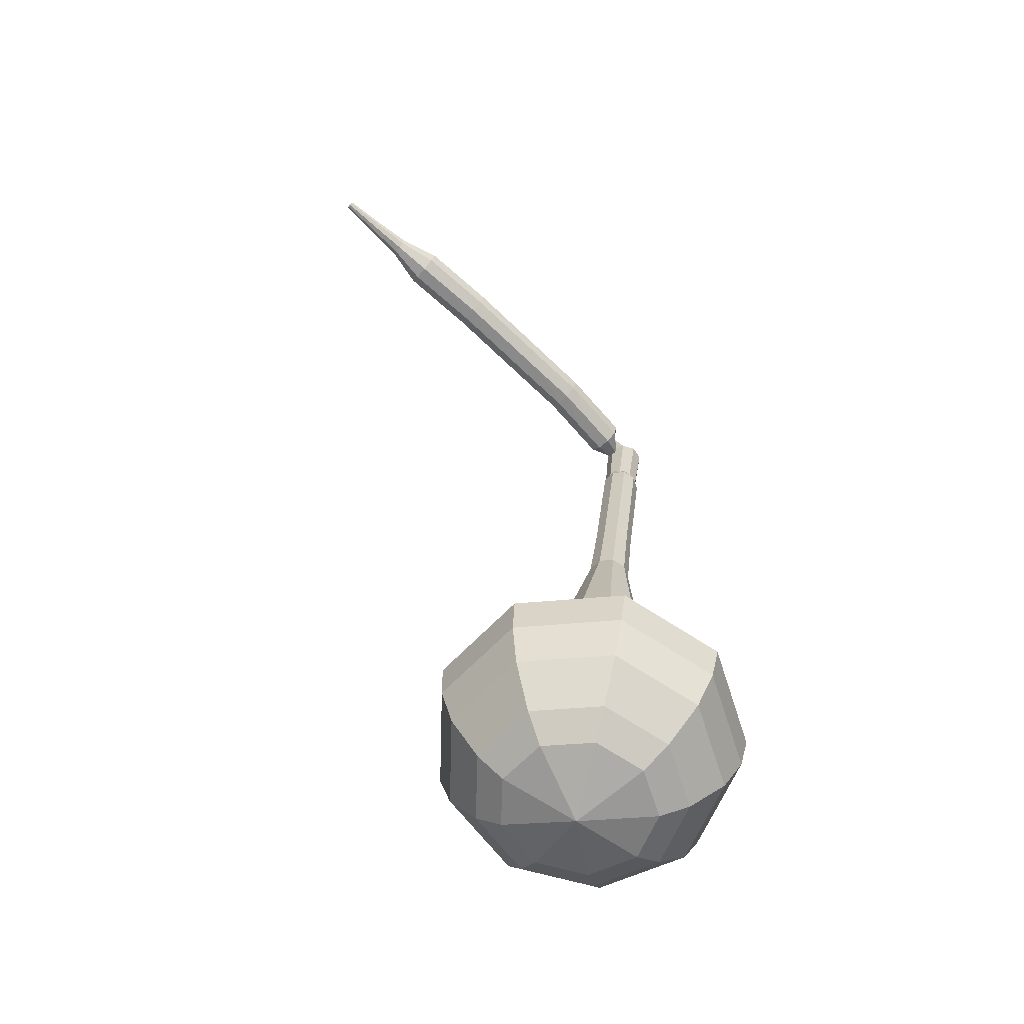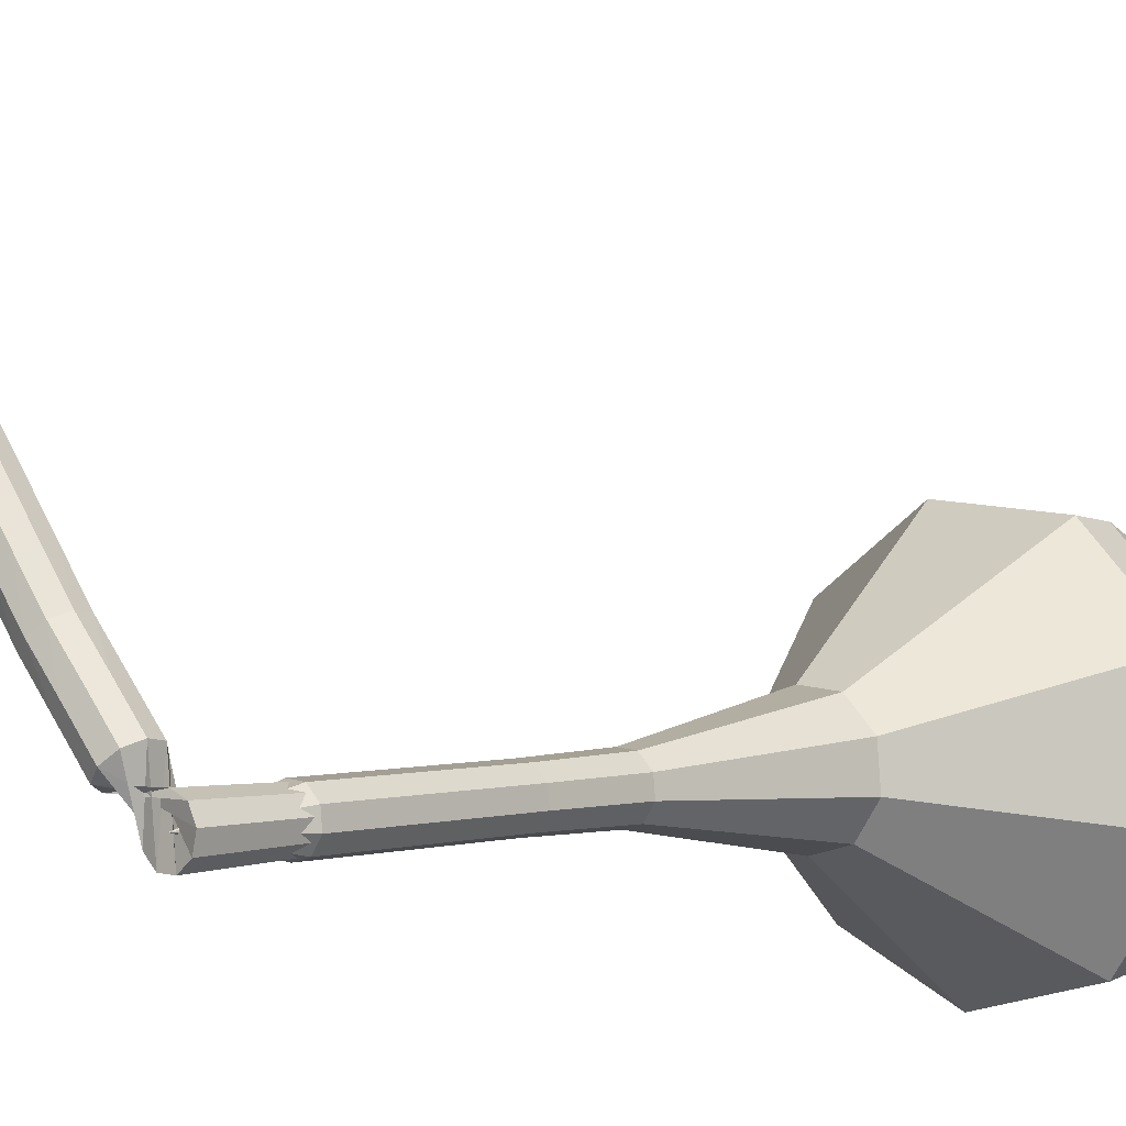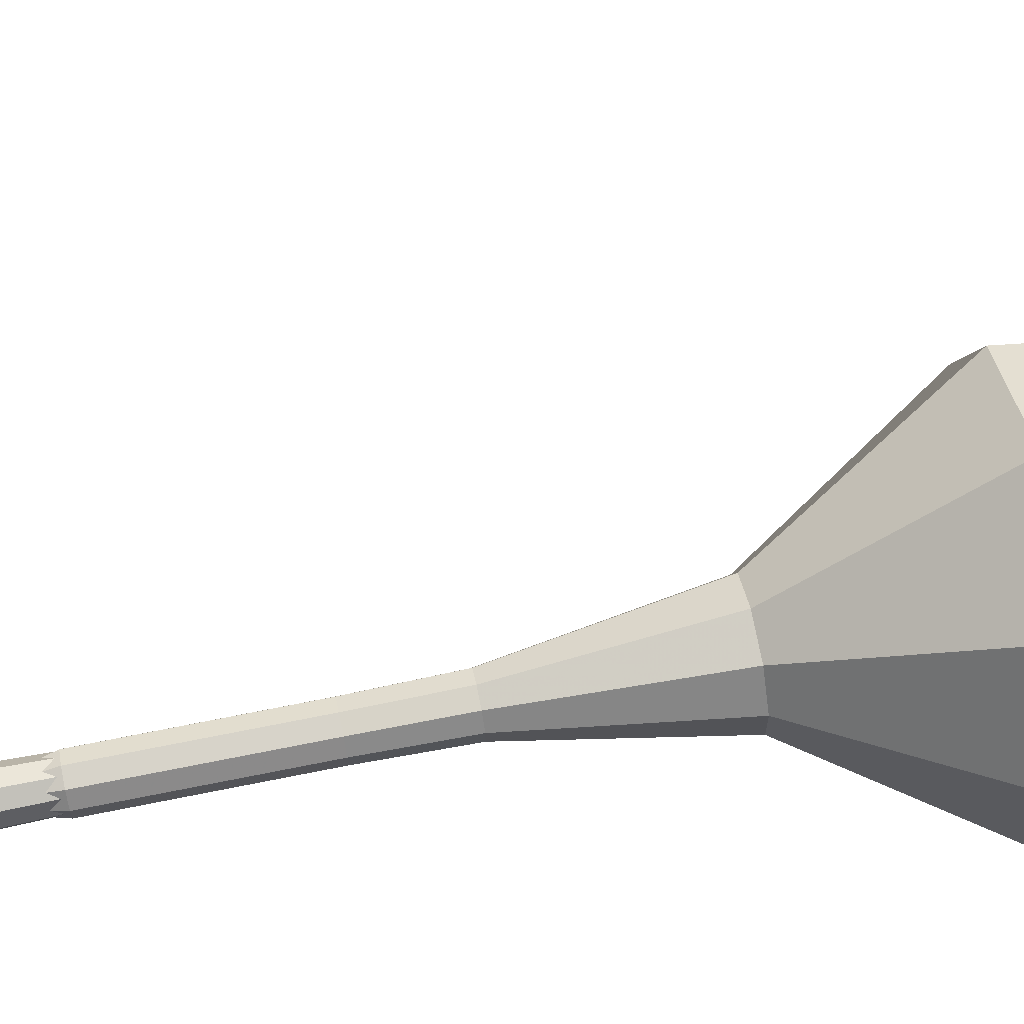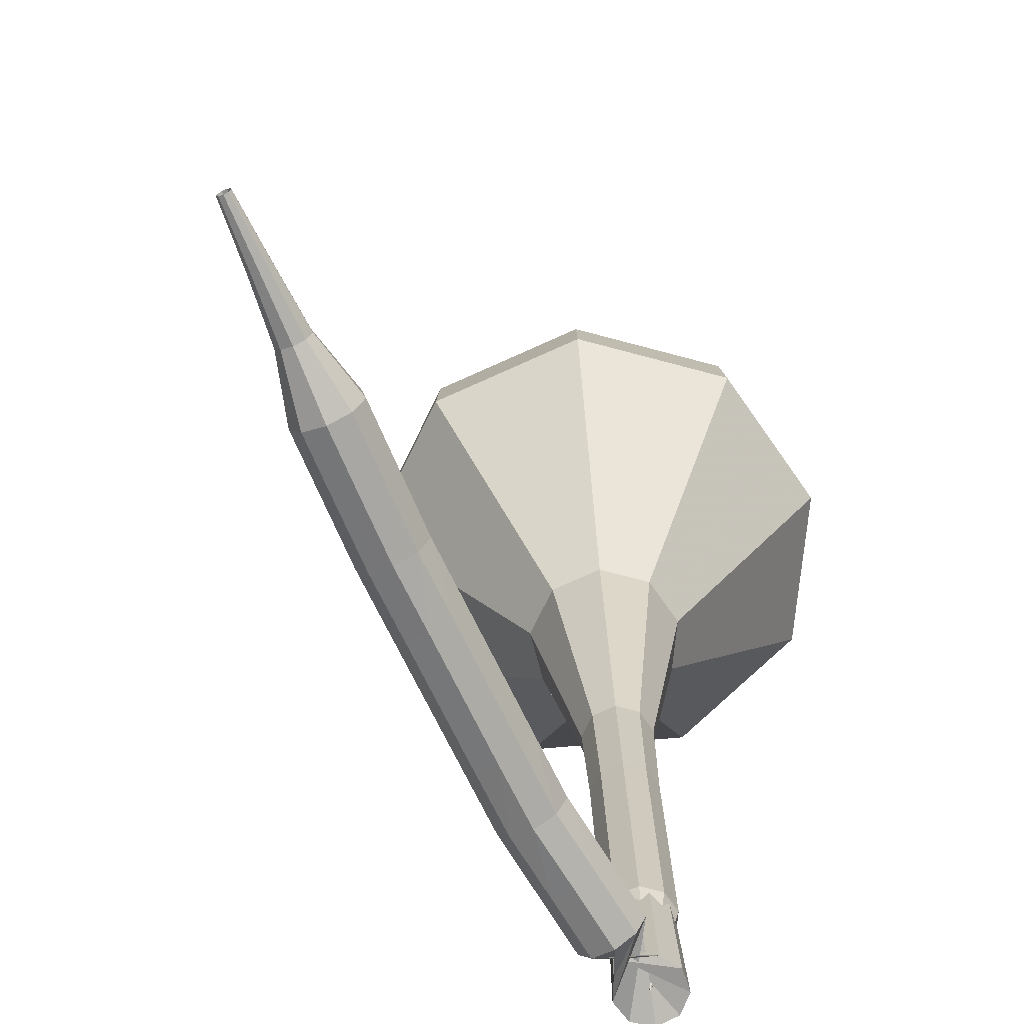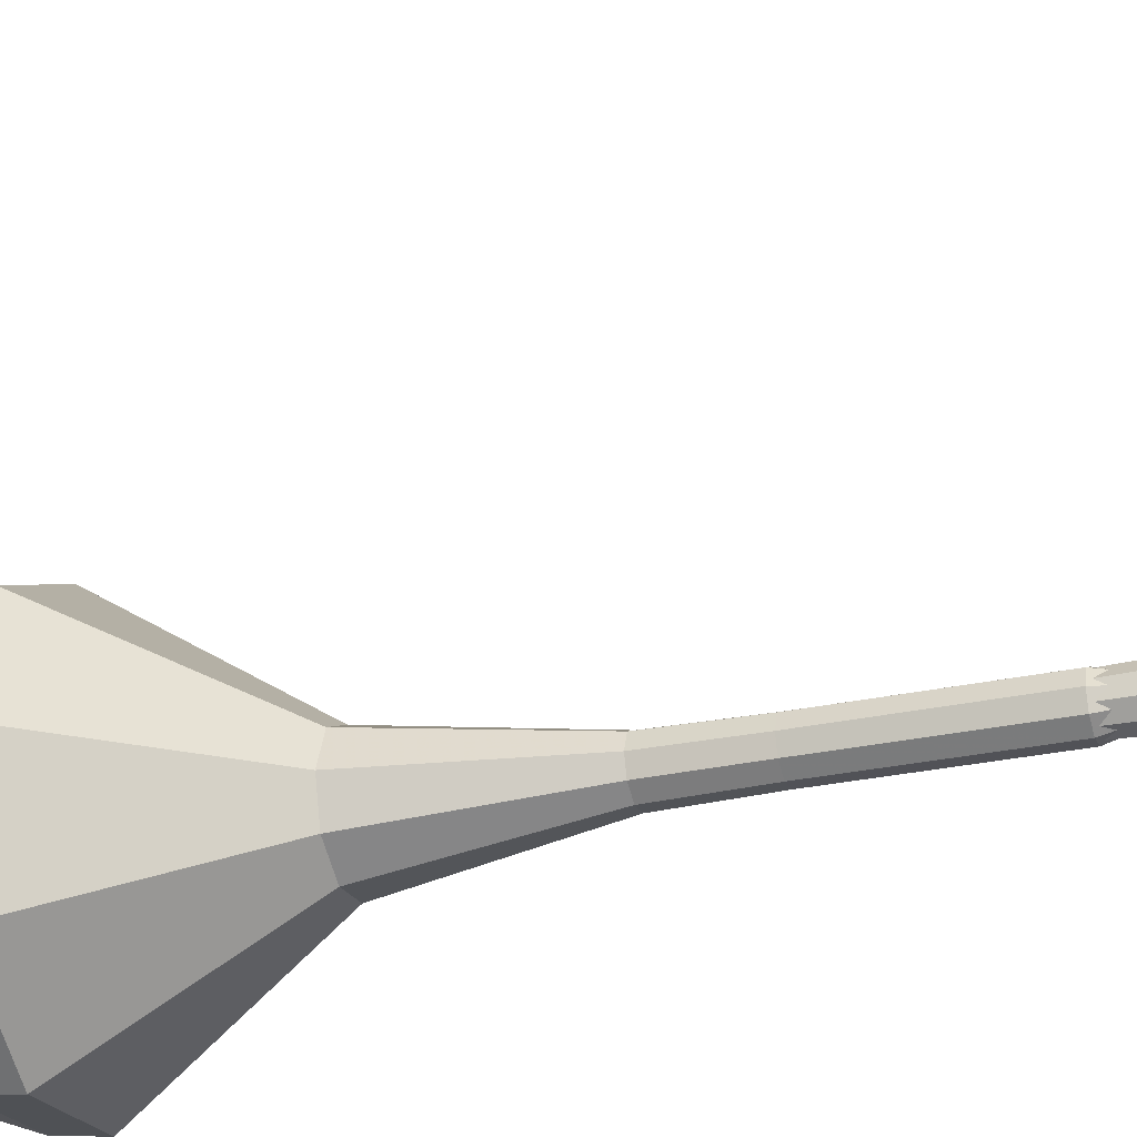
<metadata>
{"format":"obj","ext":"obj","renderer":"f3d","projection":"perspective","resolution":1024,"background":"white","views":[{"elev":-45.5,"azim":-107.7,"up":"+Z"},{"elev":-14.0,"azim":59.1,"up":"+Y"},{"elev":-18.0,"azim":104.9,"up":"+Y"},{"elev":8.8,"azim":14.2,"up":"+Y"},{"elev":-67.5,"azim":-59.9,"up":"+Y"}]}
</metadata>
<code>
g tube1
v 204.5 124.1 115.7
v 206.2 121.3 114.6
v 205.7 118 114.1
v 203.3 115.7 114.3
v 200 115.4 115.1
v 197.4 117.3 116.2
v 196.8 120.6 117.1
v 198.3 123.6 117.3
v 201.4 125 116.7
v 204.5 124.1 115.7
v 203.4 123.2 114.8
v 204.7 121.2 114
v 204.4 118.8 113.6
v 202.6 117.1 113.8
v 200.2 116.9 114.4
v 198.3 118.3 115.2
v 197.8 120.6 115.8
v 198.9 122.8 116
v 201.2 123.8 115.6
v 203.4 123.2 114.8
v 201 120.5 113.9
v 201 120.5 113.9
v 201 120.5 113.9
v 201 120.5 113.9
v 201 120.5 113.9
v 201 120.5 113.9
v 201 120.5 113.9
v 201 120.5 113.9
v 201 120.5 113.9
v 201 120.5 113.9
v 210.6 112.1 150.1
v 211.2 111.9 149.9
v 211.8 112.2 149.8
v 212.1 112.9 149.9
v 211.9 113.5 150
v 211.4 113.9 150.2
v 210.7 113.8 150.4
v 210.2 113.3 150.4
v 210.2 112.6 150.3
v 210.6 112.1 150.1
v 211.1 115 150.7
v 210.8 115.1 150.1
v 210.3 114.9 149.7
v 209.7 114.5 149.9
v 209.4 114.2 150.4
v 209.5 114 151
v 209.9 114.1 151.5
v 210.5 114.3 151.6
v 211 114.7 151.3
v 211.1 115 150.7
v 210.2 116.6 151.2
v 209.9 116.7 150.6
v 209.4 116.5 150.3
v 208.8 116.1 150.4
v 208.5 115.8 150.9
v 208.6 115.6 151.6
v 209 115.7 152.1
v 209.6 116 152.2
v 210.1 116.3 151.9
v 210.2 116.6 151.2
v 209.4 118.2 151.8
v 209.1 118.2 151.2
v 208.5 118.1 150.9
v 207.9 117.8 151
v 207.6 117.4 151.5
v 207.7 117.2 152.1
v 208.1 117.3 152.6
v 208.8 117.5 152.8
v 209.2 117.9 152.4
v 209.4 118.2 151.8
v 208.7 119.8 152.4
v 208.4 119.9 151.8
v 207.8 119.8 151.5
v 207.2 119.5 151.6
v 206.9 119.2 152.1
v 206.9 119 152.7
v 207.4 119 153.2
v 208 119.2 153.3
v 208.6 119.5 153
v 208.7 119.8 152.4
v 208 121.5 153
v 207.7 121.6 152.4
v 207.1 121.5 152
v 206.5 121.2 152.2
v 206.2 120.9 152.7
v 206.2 120.7 153.3
v 206.7 120.7 153.8
v 207.3 120.9 153.9
v 207.8 121.2 153.6
v 208 121.5 153
v 207.3 123.2 153.6
v 207 123.3 153
v 206.4 123.2 152.6
v 205.8 122.9 152.7
v 205.5 122.5 153.2
v 205.5 122.4 153.9
v 206 122.4 154.4
v 206.6 122.6 154.5
v 207.1 122.9 154.2
v 207.3 123.2 153.6
v 206.6 124.9 154.2
v 206.3 125 153.5
v 205.7 124.8 153.2
v 205.1 124.6 153.3
v 204.7 124.3 153.8
v 204.8 124.1 154.5
v 205.3 124.1 155
v 205.9 124.3 155.1
v 206.4 124.6 154.8
v 206.6 124.9 154.2
v 206 126.6 154.8
v 205.7 126.7 154.1
v 205.1 126.6 153.8
v 204.5 126.3 153.9
v 204.1 126 154.4
v 204.2 125.8 155.1
v 204.7 125.8 155.6
v 205.3 126 155.7
v 205.8 126.3 155.4
v 206 126.6 154.8
v 205.4 128.3 155.3
v 205.1 128.4 154.7
v 204.5 128.3 154.4
v 203.9 128 154.5
v 203.5 127.7 155
v 203.6 127.5 155.7
v 204 127.5 156.2
v 204.7 127.7 156.3
v 205.2 128 156
v 205.4 128.3 155.3
v 204.3 129.8 155.9
v 204.1 129.9 155.6
v 203.8 129.8 155.5
v 203.5 129.7 155.5
v 203.3 129.6 155.8
v 203.4 129.5 156.1
v 203.6 129.5 156.3
v 203.9 129.6 156.4
v 204.2 129.7 156.2
v 204.3 129.8 155.9
v 203.5 131.5 156.5
v 203.4 131.5 156.3
v 203.2 131.5 156.2
v 203 131.4 156.2
v 202.9 131.3 156.4
v 202.9 131.3 156.6
v 203.1 131.3 156.8
v 203.3 131.3 156.8
v 203.5 131.4 156.7
v 203.5 131.5 156.5
v 202.7 133.2 157.1
v 202.7 133.2 157
v 202.6 133.2 156.9
v 202.4 133.1 156.9
v 202.4 133.1 157
v 202.4 133 157.2
v 202.5 133 157.3
v 202.6 133.1 157.3
v 202.7 133.1 157.2
v 202.7 133.2 157.1
f 1 2 12
f 12 11 1
f 2 3 13
f 13 12 2
f 3 4 14
f 14 13 3
f 4 5 15
f 15 14 4
f 5 6 16
f 16 15 5
f 6 7 17
f 17 16 6
f 7 8 18
f 18 17 7
f 8 9 19
f 19 18 8
f 9 10 20
f 20 19 9
f 11 12 22
f 22 21 11
f 12 13 23
f 23 22 12
f 13 14 24
f 24 23 13
f 14 15 25
f 25 24 14
f 15 16 26
f 26 25 15
f 16 17 27
f 27 26 16
f 17 18 28
f 28 27 17
f 18 19 29
f 29 28 18
f 19 20 30
f 30 29 19
f 21 22 32
f 32 31 21
f 22 23 33
f 33 32 22
f 23 24 34
f 34 33 23
f 24 25 35
f 35 34 24
f 25 26 36
f 36 35 25
f 26 27 37
f 37 36 26
f 27 28 38
f 38 37 27
f 28 29 39
f 39 38 28
f 29 30 40
f 40 39 29
f 31 32 42
f 42 41 31
f 32 33 43
f 43 42 32
f 33 34 44
f 44 43 33
f 34 35 45
f 45 44 34
f 35 36 46
f 46 45 35
f 36 37 47
f 47 46 36
f 37 38 48
f 48 47 37
f 38 39 49
f 49 48 38
f 39 40 50
f 50 49 39
f 41 42 52
f 52 51 41
f 42 43 53
f 53 52 42
f 43 44 54
f 54 53 43
f 44 45 55
f 55 54 44
f 45 46 56
f 56 55 45
f 46 47 57
f 57 56 46
f 47 48 58
f 58 57 47
f 48 49 59
f 59 58 48
f 49 50 60
f 60 59 49
f 51 52 62
f 62 61 51
f 52 53 63
f 63 62 52
f 53 54 64
f 64 63 53
f 54 55 65
f 65 64 54
f 55 56 66
f 66 65 55
f 56 57 67
f 67 66 56
f 57 58 68
f 68 67 57
f 58 59 69
f 69 68 58
f 59 60 70
f 70 69 59
f 61 62 72
f 72 71 61
f 62 63 73
f 73 72 62
f 63 64 74
f 74 73 63
f 64 65 75
f 75 74 64
f 65 66 76
f 76 75 65
f 66 67 77
f 77 76 66
f 67 68 78
f 78 77 67
f 68 69 79
f 79 78 68
f 69 70 80
f 80 79 69
f 71 72 82
f 82 81 71
f 72 73 83
f 83 82 72
f 73 74 84
f 84 83 73
f 74 75 85
f 85 84 74
f 75 76 86
f 86 85 75
f 76 77 87
f 87 86 76
f 77 78 88
f 88 87 77
f 78 79 89
f 89 88 78
f 79 80 90
f 90 89 79
f 81 82 92
f 92 91 81
f 82 83 93
f 93 92 82
f 83 84 94
f 94 93 83
f 84 85 95
f 95 94 84
f 85 86 96
f 96 95 85
f 86 87 97
f 97 96 86
f 87 88 98
f 98 97 87
f 88 89 99
f 99 98 88
f 89 90 100
f 100 99 89
f 91 92 102
f 102 101 91
f 92 93 103
f 103 102 92
f 93 94 104
f 104 103 93
f 94 95 105
f 105 104 94
f 95 96 106
f 106 105 95
f 96 97 107
f 107 106 96
f 97 98 108
f 108 107 97
f 98 99 109
f 109 108 98
f 99 100 110
f 110 109 99
f 101 102 112
f 112 111 101
f 102 103 113
f 113 112 102
f 103 104 114
f 114 113 103
f 104 105 115
f 115 114 104
f 105 106 116
f 116 115 105
f 106 107 117
f 117 116 106
f 107 108 118
f 118 117 107
f 108 109 119
f 119 118 108
f 109 110 120
f 120 119 109
f 111 112 122
f 122 121 111
f 112 113 123
f 123 122 112
f 113 114 124
f 124 123 113
f 114 115 125
f 125 124 114
f 115 116 126
f 126 125 115
f 116 117 127
f 127 126 116
f 117 118 128
f 128 127 117
f 118 119 129
f 129 128 118
f 119 120 130
f 130 129 119
f 121 122 132
f 132 131 121
f 122 123 133
f 133 132 122
f 123 124 134
f 134 133 123
f 124 125 135
f 135 134 124
f 125 126 136
f 136 135 125
f 126 127 137
f 137 136 126
f 127 128 138
f 138 137 127
f 128 129 139
f 139 138 128
f 129 130 140
f 140 139 129
f 131 132 142
f 142 141 131
f 132 133 143
f 143 142 132
f 133 134 144
f 144 143 133
f 134 135 145
f 145 144 134
f 135 136 146
f 146 145 135
f 136 137 147
f 147 146 136
f 137 138 148
f 148 147 137
f 138 139 149
f 149 148 138
f 139 140 150
f 150 149 139
f 141 142 152
f 152 151 141
f 142 143 153
f 153 152 142
f 143 144 154
f 154 153 143
f 144 145 155
f 155 154 144
f 145 146 156
f 156 155 145
f 146 147 157
f 157 156 146
f 147 148 158
f 158 157 147
f 148 149 159
f 159 158 148
f 149 150 160
f 160 159 149
v 211.1 112.9 150.1
v 211.1 112.9 150.1
v 211.1 112.9 150.1
v 211.1 112.9 150.1
v 211.1 112.9 150.1
v 211.1 112.9 150.1
v 211.1 112.9 150.1
v 211.1 112.9 150.1
v 211.1 112.9 150.1
v 211.1 112.9 150.1
v 210.7 114.5 146.5
v 211.1 113.9 146.3
v 211 113.2 146.2
v 210.5 112.8 146.2
v 209.8 112.7 146.4
v 209.3 113.1 146.6
v 209.2 113.8 146.8
v 209.5 114.4 146.8
v 210.1 114.6 146.7
v 210.7 114.5 146.5
v 209.7 115.2 142.8
v 210 114.7 142.6
v 209.9 114 142.5
v 209.4 113.5 142.6
v 208.8 113.5 142.7
v 208.3 113.9 143
v 208.1 114.5 143.1
v 208.5 115.1 143.2
v 209.1 115.4 143.1
v 209.7 115.2 142.8
v 208.7 116 139.2
v 209 115.4 139
v 208.9 114.8 138.9
v 208.4 114.3 138.9
v 207.8 114.2 139.1
v 207.3 114.6 139.3
v 207.1 115.3 139.5
v 207.4 115.9 139.5
v 208.1 116.2 139.4
v 208.7 116 139.2
v 207.7 116.8 135.6
v 208.1 116.2 135.3
v 208 115.5 135.2
v 207.4 115 135.3
v 206.7 114.9 135.4
v 206.2 115.4 135.7
v 206 116.1 135.9
v 206.4 116.7 135.9
v 207 117 135.8
v 207.7 116.8 135.6
v 206.4 119.4 128.3
v 207.3 118.1 127.8
v 207 116.5 127.5
v 205.9 115.4 127.6
v 204.3 115.2 128
v 203.1 116.2 128.5
v 202.8 117.7 129
v 203.5 119.1 129
v 205 119.8 128.8
v 206.4 119.4 128.3
v 207.5 125 121
v 210.1 120.9 119.4
v 209.4 115.9 118.6
v 205.7 112.3 118.9
v 200.7 111.9 120.2
v 196.8 114.8 121.8
v 195.8 119.7 123.1
v 198.2 124.2 123.4
v 202.8 126.3 122.6
v 207.5 125 121
v 206.9 125.2 119.2
v 209.4 121.2 117.7
v 208.7 116.3 116.9
v 205.1 112.9 117.2
v 200.3 112.5 118.4
v 196.5 115.3 120
v 195.6 120 121.3
v 197.9 124.4 121.6
v 202.3 126.5 120.8
v 206.9 125.2 119.2
v 205.9 124.9 117.5
v 208.2 121.4 116.1
v 207.5 117 115.4
v 204.3 114 115.6
v 200 113.6 116.7
v 196.7 116.1 118.2
v 195.8 120.3 119.3
v 197.9 124.3 119.6
v 201.8 126.1 118.8
v 205.9 124.9 117.5
v 204.5 124.1 115.7
v 206.2 121.3 114.6
v 205.7 118 114.1
v 203.3 115.7 114.3
v 200 115.4 115.1
v 197.4 117.3 116.2
v 196.8 120.6 117.1
v 198.3 123.6 117.3
v 201.4 125 116.7
v 204.5 124.1 115.7
v 203.4 123.2 114.8
v 204.7 121.2 114
v 204.4 118.8 113.6
v 202.6 117.1 113.8
v 200.2 116.9 114.4
v 198.3 118.3 115.2
v 197.8 120.6 115.8
v 198.9 122.8 116
v 201.2 123.8 115.6
v 203.4 123.2 114.8
v 201 120.5 113.9
v 201 120.5 113.9
v 201 120.5 113.9
v 201 120.5 113.9
v 201 120.5 113.9
v 201 120.5 113.9
v 201 120.5 113.9
v 201 120.5 113.9
v 201 120.5 113.9
v 201 120.5 113.9
f 161 162 172
f 172 171 161
f 162 163 173
f 173 172 162
f 163 164 174
f 174 173 163
f 164 165 175
f 175 174 164
f 165 166 176
f 176 175 165
f 166 167 177
f 177 176 166
f 167 168 178
f 178 177 167
f 168 169 179
f 179 178 168
f 169 170 180
f 180 179 169
f 171 172 182
f 182 181 171
f 172 173 183
f 183 182 172
f 173 174 184
f 184 183 173
f 174 175 185
f 185 184 174
f 175 176 186
f 186 185 175
f 176 177 187
f 187 186 176
f 177 178 188
f 188 187 177
f 178 179 189
f 189 188 178
f 179 180 190
f 190 189 179
f 181 182 192
f 192 191 181
f 182 183 193
f 193 192 182
f 183 184 194
f 194 193 183
f 184 185 195
f 195 194 184
f 185 186 196
f 196 195 185
f 186 187 197
f 197 196 186
f 187 188 198
f 198 197 187
f 188 189 199
f 199 198 188
f 189 190 200
f 200 199 189
f 191 192 202
f 202 201 191
f 192 193 203
f 203 202 192
f 193 194 204
f 204 203 193
f 194 195 205
f 205 204 194
f 195 196 206
f 206 205 195
f 196 197 207
f 207 206 196
f 197 198 208
f 208 207 197
f 198 199 209
f 209 208 198
f 199 200 210
f 210 209 199
f 201 202 212
f 212 211 201
f 202 203 213
f 213 212 202
f 203 204 214
f 214 213 203
f 204 205 215
f 215 214 204
f 205 206 216
f 216 215 205
f 206 207 217
f 217 216 206
f 207 208 218
f 218 217 207
f 208 209 219
f 219 218 208
f 209 210 220
f 220 219 209
f 211 212 222
f 222 221 211
f 212 213 223
f 223 222 212
f 213 214 224
f 224 223 213
f 214 215 225
f 225 224 214
f 215 216 226
f 226 225 215
f 216 217 227
f 227 226 216
f 217 218 228
f 228 227 217
f 218 219 229
f 229 228 218
f 219 220 230
f 230 229 219
f 221 222 232
f 232 231 221
f 222 223 233
f 233 232 222
f 223 224 234
f 234 233 223
f 224 225 235
f 235 234 224
f 225 226 236
f 236 235 225
f 226 227 237
f 237 236 226
f 227 228 238
f 238 237 227
f 228 229 239
f 239 238 228
f 229 230 240
f 240 239 229
f 231 232 242
f 242 241 231
f 232 233 243
f 243 242 232
f 233 234 244
f 244 243 233
f 234 235 245
f 245 244 234
f 235 236 246
f 246 245 235
f 236 237 247
f 247 246 236
f 237 238 248
f 248 247 237
f 238 239 249
f 249 248 238
f 239 240 250
f 250 249 239
f 241 242 252
f 252 251 241
f 242 243 253
f 253 252 242
f 243 244 254
f 254 253 243
f 244 245 255
f 255 254 244
f 245 246 256
f 256 255 245
f 246 247 257
f 257 256 246
f 247 248 258
f 258 257 247
f 248 249 259
f 259 258 248
f 249 250 260
f 260 259 249
f 251 252 262
f 262 261 251
f 252 253 263
f 263 262 252
f 253 254 264
f 264 263 253
f 254 255 265
f 265 264 254
f 255 256 266
f 266 265 255
f 256 257 267
f 267 266 256
f 257 258 268
f 268 267 257
f 258 259 269
f 269 268 258
f 259 260 270
f 270 269 259
f 261 262 272
f 272 271 261
f 262 263 273
f 273 272 262
f 263 264 274
f 274 273 263
f 264 265 275
f 275 274 264
f 265 266 276
f 276 275 265
f 266 267 277
f 277 276 266
f 267 268 278
f 278 277 267
f 268 269 279
f 279 278 268
f 269 270 280
f 280 279 269
g

</code>
